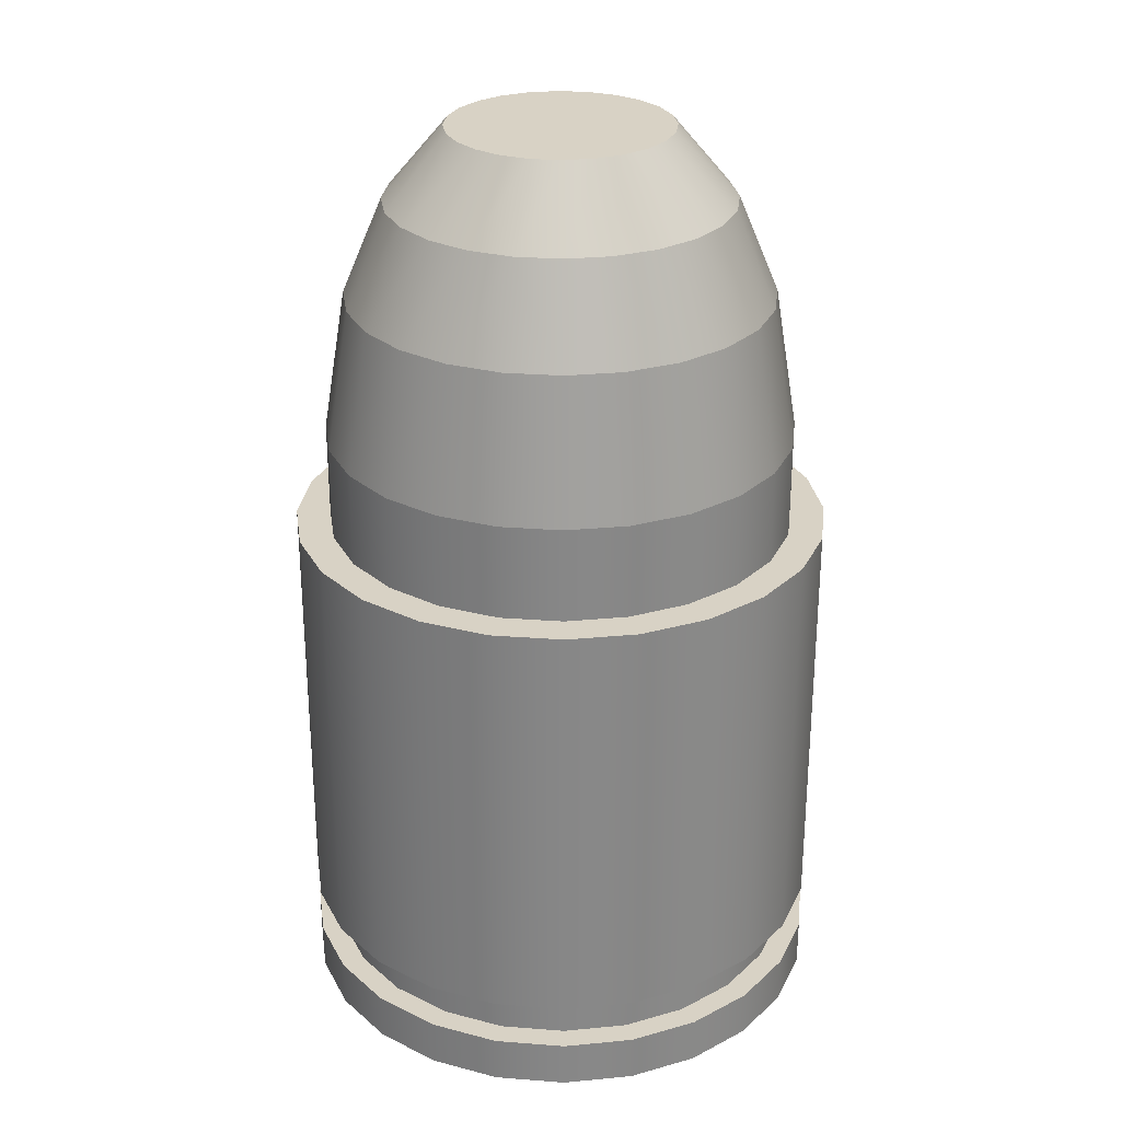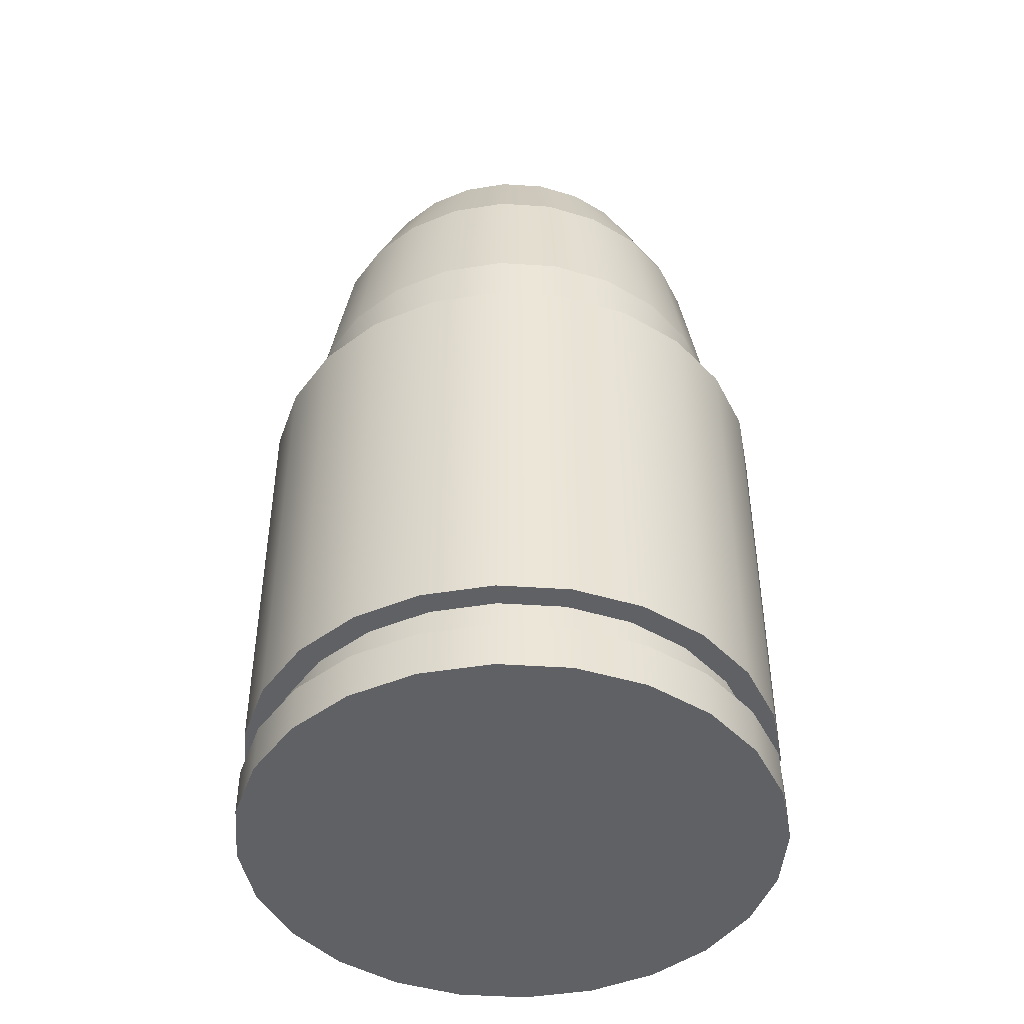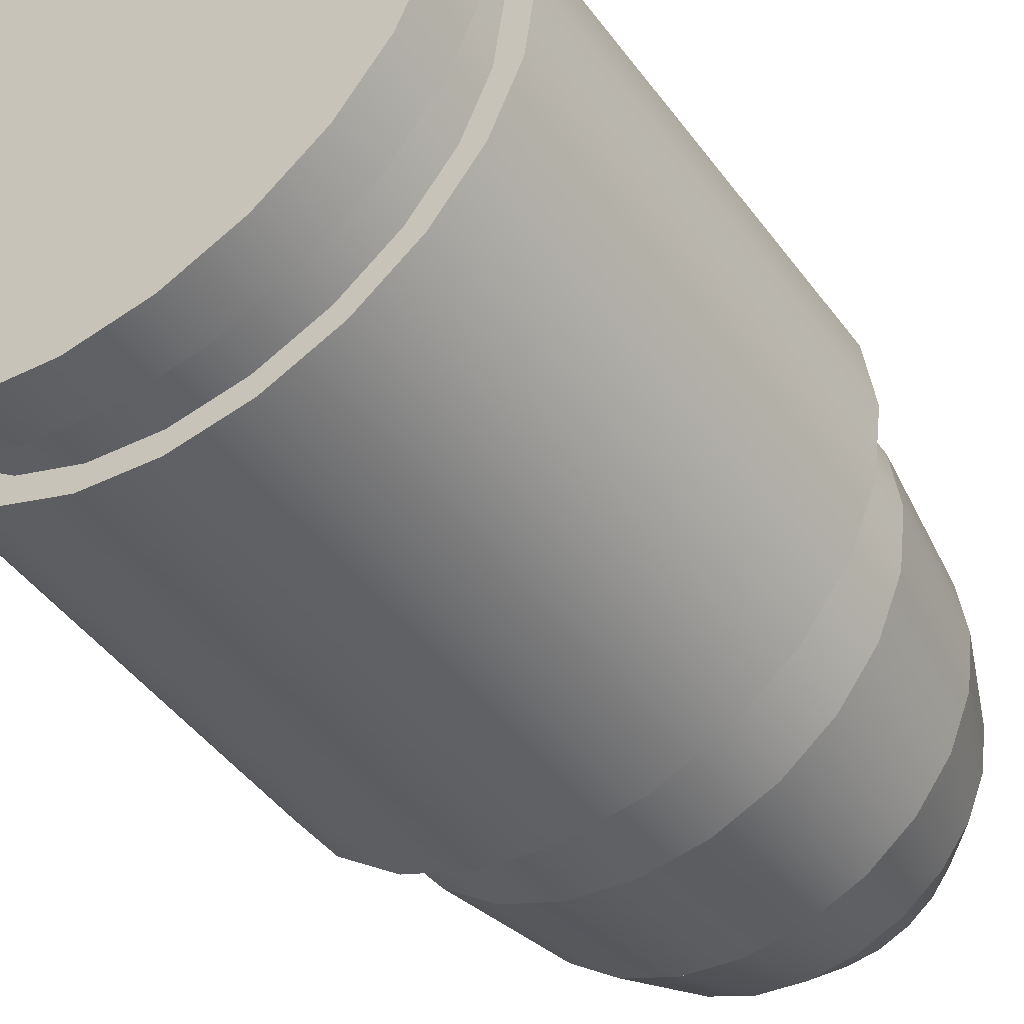
<metadata>
{"format":"obj","ext":"obj","renderer":"f3d","projection":"perspective","resolution":1024,"background":"white","views":[{"elev":27.7,"azim":149.2,"up":"+Y"},{"elev":-45.4,"azim":-41.8,"up":"+Y"},{"elev":-46.2,"azim":34.3,"up":"+Z"}]}
</metadata>
<code>
g Mesh1 Group2 Group1 Model
v 0.002869 -0.00045 0.0007687
v 0.002572 -0.00045 0.001485
v 0.0021 -0.00045 0.0021
v 0.001485 -0.00045 0.002572
v 0.0007687 -0.00045 0.002869
v 0 -0.00045 0.00297
v -0.0007687 -0.00045 0.002869
v -0.001485 -0.00045 0.002572
v -0.0021 -0.00045 0.0021
v -0.002572 -0.00045 0.001485
v -0.002869 -0.00045 0.0007687
v -0.00297 -0.00045 -7.05e-19
v -0.002869 -0.00045 -0.0007687
v -0.002572 -0.00045 -0.001485
v -0.0021 -0.00045 -0.0021
v -0.001485 -0.00045 -0.002572
v -0.0007687 -0.00045 -0.002869
v 0 -0.00045 -0.00297
v 0.0007687 -0.00045 -0.002869
v 0.001485 -0.00045 -0.002572
v 0.0021 -0.00045 -0.0021
v 0.002572 -0.00045 -0.001485
v 0.002869 -0.00045 -0.0007687
v 0.00297 -0.00045 -7.05e-19
f 1 2 3 4 5 6 7 8 9 10 11 12 13 14 15 16 17 18 19 20 21 22 23 24
v 0.002869 0.00195 0.0007687
v 0.002572 0.00195 0.001485
f 2 1 25 26
v 0.00297 0.00195 -7.05e-19
f 1 24 27 25
v 0.002869 0.00195 -0.0007687
f 24 23 28 27
v 0.002572 0.00195 -0.001485
f 23 22 29 28
v 0.0021 0.00195 -0.0021
f 22 21 30 29
v 0.001485 0.00195 -0.002572
f 21 20 31 30
v 0.0007687 0.00195 -0.002869
f 20 19 32 31
v 0 0.00195 -0.00297
f 19 18 33 32
v -0.0007687 0.00195 -0.002869
f 18 17 34 33
v -0.001485 0.00195 -0.002572
f 17 16 35 34
v -0.0021 0.00195 -0.0021
f 16 15 36 35
v -0.002572 0.00195 -0.001485
f 15 14 37 36
v -0.002869 0.00195 -0.0007687
f 14 13 38 37
v -0.00297 0.00195 -7.05e-19
f 13 12 39 38
v -0.002869 0.00195 0.0007687
f 12 11 40 39
v -0.002572 0.00195 0.001485
f 11 10 41 40
v -0.0021 0.00195 0.0021
f 10 9 42 41
v -0.001485 0.00195 0.002572
f 9 8 43 42
v -0.0007687 0.00195 0.002869
f 8 7 44 43
v 0 0.00195 0.00297
f 7 6 45 44
v 0.0007687 0.00195 0.002869
f 6 5 46 45
v 0.001485 0.00195 0.002572
f 5 4 47 46
v 0.0021 0.00195 0.0021
f 4 3 48 47
f 3 2 26 48
f 26 25 27 28 29 30 31 32 33 34 35 36 37 38 39 40 41 42 43 44 45 46 47 48
v 0.002582 0.00375 0.0006918
v 0.002315 0.00375 0.001336
f 26 25 49 50
v 0.002673 0.00375 8.601e-17
f 25 27 51 49
v 0.002582 0.00375 -0.0006918
f 27 28 52 51
v 0.002315 0.00375 -0.001336
f 28 29 53 52
v 0.00189 0.00375 -0.00189
f 29 30 54 53
v 0.001336 0.00375 -0.002315
f 31 55 54 30
v 0.0006918 0.00375 -0.002582
f 32 56 55 31
v -8.671e-17 0.00375 -0.002673
f 33 57 56 32
v -0.0006918 0.00375 -0.002582
f 34 58 57 33
v -0.001336 0.00375 -0.002315
f 35 59 58 34
v -0.00189 0.00375 -0.00189
f 36 60 59 35
v -0.002315 0.00375 -0.001336
f 61 60 36 37
v -0.002582 0.00375 -0.0006918
v -0.002673 0.00375 8.601e-17
v -0.002582 0.00375 0.0006918
v -0.002315 0.00375 0.001336
v -0.00189 0.00375 0.00189
v -0.001336 0.00375 0.002315
v -0.0006918 0.00375 0.002582
v -8.671e-17 0.00375 0.002673
v 0.0006918 0.00375 0.002582
v 0.001336 0.00375 0.002315
v 0.00189 0.00375 0.00189
f 50 49 51 52 53 54 55 56 57 58 59 60 61 62 63 64 65 66 67 68 69 70 71 72
v 0.002091 0.00495 0.0005603
v 0.001875 0.00495 0.001083
f 50 49 73 74
v 0.002165 0.00495 8.601e-17
f 49 51 75 73
v 0.002091 0.00495 -0.0005603
f 51 52 76 75
v 0.001875 0.00495 -0.001083
f 52 53 77 76
v 0.001531 0.00495 -0.001531
f 53 54 78 77
v 0.001083 0.00495 -0.001875
f 55 79 78 54
v 0.0005603 0.00495 -0.002091
f 56 80 79 55
v -1.297e-16 0.00495 -0.002165
f 57 81 80 56
v -0.0005603 0.00495 -0.002091
f 58 82 81 57
v -0.001083 0.00495 -0.001875
f 59 83 82 58
v -0.001531 0.00495 -0.001531
f 60 84 83 59
v -0.001875 0.00495 -0.001083
f 85 84 60 61
v -0.001212 0.00585 -0.0006998
v -0.0009897 0.00585 -0.0009897
f 85 86 87 84
v -0.002091 0.00495 -0.0005603
v -0.001352 0.00585 -0.0003622
f 88 89 86 85
v -0.002165 0.00495 8.601e-17
v -0.0014 0.00585 2.164e-16
f 90 91 89 88
v -0.002091 0.00495 0.0005603
v -0.001352 0.00585 0.0003622
f 90 92 93 91
f 92 90 63 64
f 90 88 62 63
f 88 85 61 62
f 62 61 37 38
f 63 62 38 39
f 64 63 39 40
f 65 64 40 41
v -0.001875 0.00495 0.001083
f 94 92 64 65
v -0.001212 0.00585 0.0006998
f 92 94 95 93
v -0.001531 0.00495 0.001531
v -0.0009897 0.00585 0.0009897
f 94 96 97 95
f 96 94 65 66
f 66 65 41 42
f 43 67 66 42
f 44 68 67 43
f 45 69 68 44
f 46 70 69 45
f 47 71 70 46
f 48 72 71 47
f 48 26 50 72
v 0.001531 0.00495 0.001531
f 72 50 74 98
v 0.0009897 0.00585 0.0009897
v 0.001212 0.00585 0.0006998
f 99 98 74 100
v 0.0006998 0.00585 0.001212
v 0.001083 0.00495 0.001875
f 101 102 98 99
v 0.0003622 0.00585 0.001352
v 0.0005603 0.00495 0.002091
f 103 104 102 101
v -2.594e-16 0.00585 0.0014
v -1.297e-16 0.00495 0.002165
f 105 106 104 103
v -0.0005603 0.00495 0.002091
v -0.0003622 0.00585 0.001352
f 107 106 105 108
f 69 106 107 68
f 70 104 106 69
f 71 102 104 70
f 72 98 102 71
v -0.001083 0.00495 0.001875
f 68 107 109 67
v -0.0006998 0.00585 0.001212
f 109 107 108 110
v 0.001352 0.00585 0.0003622
v 0.0014 0.00585 2.164e-16
v 0.001352 0.00585 -0.0003622
v 0.001212 0.00585 -0.0006998
v 0.0009897 0.00585 -0.0009897
v 0.0006998 0.00585 -0.001212
v 0.0003622 0.00585 -0.001352
v -2.594e-16 0.00585 -0.0014
v -0.0003622 0.00585 -0.001352
v -0.0006998 0.00585 -0.001212
f 100 111 112 113 114 115 116 117 118 119 120 87 86 89 91 93 95 97 110 108 105 103 101 99
f 100 74 73 111
f 111 73 75 112
f 113 112 75 76
f 114 113 76 77
f 115 114 77 78
f 116 115 78 79
f 117 116 79 80
f 118 117 80 81
f 82 119 118 81
f 83 120 119 82
f 84 87 120 83
f 96 109 110 97
f 67 109 96 66
g Mesh2 Group3 Group1 Model
f 2 1 24 23 22 21 20 19 18 17 16 15 14 13 12 11 10 9 8 7 6 5 4 3
v 0.002572 0.00075 0.001485
v 0.002869 0.00075 0.0007687
f 121 122 1 2
v 0.002946 0.00075 0.001701
f 121 123 122
v 0.002406 0.00075 0.002406
f 121 124 123
v 0.0021 0.00075 0.0021
f 125 124 121
v 0.001701 0.00075 0.002946
f 125 126 124
v 0.001485 0.00075 0.002572
f 127 126 125
v 0.0008805 0.00075 0.003286
f 127 128 126
v 0.0007687 0.00075 0.002869
f 129 128 127
v 4.371e-17 0.00075 0.003402
f 129 130 128
v 0 0.00075 0.00297
f 131 130 129
v -0.0007687 0.00075 0.002869
f 132 130 131
v -0.0008805 0.00075 0.003286
f 132 133 130
v -0.001485 0.00075 0.002572
f 134 133 132
v -0.001701 0.00075 0.002946
f 134 135 133
v -0.0021 0.00075 0.0021
f 136 135 134
v -0.002406 0.00075 0.002406
f 136 137 135
v -0.002572 0.00075 0.001485
f 138 137 136
v -0.002869 0.00075 0.0007687
f 139 137 138
v -0.002946 0.00075 0.001701
f 139 140 137
v -0.00297 0.00075 -7.05e-19
f 141 140 139
v -0.003286 0.00075 -0.0008805
f 142 140 141
v -0.003286 0.00075 0.0008805
f 142 143 140
v -0.003402 0.00075 -8.742e-17
f 143 142 144
v -0.003402 -0.00465 4.3e-17
v -0.003286 -0.00465 -0.0008805
f 145 144 142 146
v -0.003286 -0.00465 0.0008805
f 147 143 144 145
v -0.002946 -0.00465 0.001701
f 148 140 143 147
v -0.002406 -0.00465 0.002406
f 149 137 140 148
v -0.001701 -0.00465 0.002946
f 150 135 137 149
v -0.0008805 -0.00465 0.003286
f 151 133 135 150
v 8.671e-17 -0.00465 0.003402
f 152 130 133 151
v 0.0008805 -0.00465 0.003286
f 153 128 130 152
v 0.001701 -0.00465 0.002946
f 154 126 128 153
v 0.002406 -0.00465 0.002406
f 155 124 126 154
v 0.002946 -0.00465 0.001701
f 155 156 123 124
v 0.002684 -0.00465 0.00155
f 155 157 156
v 0.002192 -0.00465 0.002192
f 155 158 157
f 154 158 155
v 0.00155 -0.00465 0.002684
f 154 159 158
f 153 159 154
v 0.0008022 -0.00465 0.002994
f 153 160 159
f 152 160 153
v 8.671e-17 -0.00465 0.003099
f 152 161 160
v -0.0008022 -0.00465 0.002994
f 152 162 161
f 151 162 152
v -0.00155 -0.00465 0.002684
f 151 163 162
f 150 163 151
v -0.002192 -0.00465 0.002192
f 150 164 163
f 149 164 150
v -0.002684 -0.00465 0.00155
f 149 165 164
f 148 165 149
v -0.002994 -0.00465 0.0008022
f 148 166 165
v -0.003099 -0.00465 4.3e-17
f 148 167 166
f 167 148 147
v -0.002946 -0.00465 -0.001701
f 147 168 167
f 147 146 168
f 146 147 145
v -0.002946 0.00075 -0.001701
f 142 169 168 146
f 141 169 142
v -0.002869 0.00075 -0.0007687
f 169 141 170
f 170 141 12 13
f 141 139 11 12
f 139 138 10 11
f 138 136 9 10
f 136 134 8 9
f 134 132 7 8
f 132 131 6 7
f 131 129 5 6
f 129 127 4 5
f 127 125 3 4
f 125 121 2 3
v -0.002572 0.00075 -0.001485
f 171 170 13 14
v -0.002406 0.00075 -0.002406
f 172 170 171
f 169 170 172
v -0.002406 -0.00465 -0.002406
f 169 172 173 168
v -0.001701 0.00075 -0.002946
v -0.001701 -0.00465 -0.002946
f 173 172 174 175
v -0.0021 0.00075 -0.0021
f 172 176 174
f 172 171 176
f 176 171 14 15
v -0.001485 0.00075 -0.002572
f 177 176 15 16
f 174 176 177
v -0.0008805 0.00075 -0.003286
f 174 177 178
v -0.0007687 0.00075 -0.002869
f 178 177 179
f 179 177 16 17
v 0 0.00075 -0.00297
f 180 179 17 18
v 4.371e-17 0.00075 -0.003402
f 181 179 180
f 178 179 181
v -0.0008805 -0.00465 -0.003286
v 8.671e-17 -0.00465 -0.003402
f 182 178 181 183
f 175 174 178 182
v -0.00155 -0.00465 -0.002684
f 184 175 182
v -0.002192 -0.00465 -0.002192
f 185 175 184
f 185 173 175
v -0.002684 -0.00465 -0.00155
f 186 173 185
f 186 168 173
v -0.002994 -0.00465 -0.0008022
f 187 168 186
f 167 168 187
v -0.002994 -0.00525 -0.0008022
v -0.003099 -0.00525 4.3e-17
f 167 187 188 189
v -0.002684 -0.00525 -0.00155
f 187 186 190 188
v -0.002192 -0.00525 -0.002192
f 186 185 191 190
v -0.00155 -0.00525 -0.002684
f 185 184 192 191
v -0.0008022 -0.00465 -0.002994
v -0.0008022 -0.00525 -0.002994
f 184 193 194 192
f 184 182 193
f 193 182 183
v 8.671e-17 -0.00465 -0.003099
f 193 183 195
v 0.0008805 -0.00465 -0.003286
f 195 183 196
v 0.0008805 0.00075 -0.003286
f 183 181 197 196
v 0.0007687 0.00075 -0.002869
f 181 198 197
f 181 180 198
f 198 180 18 19
v 0.001485 0.00075 -0.002572
f 199 198 19 20
f 197 198 199
v 0.001701 0.00075 -0.002946
f 197 199 200
v 0.0021 0.00075 -0.0021
f 200 199 201
f 201 199 20 21
v 0.002572 0.00075 -0.001485
f 202 201 21 22
v 0.002406 0.00075 -0.002406
f 203 201 202
f 200 201 203
v 0.001701 -0.00465 -0.002946
v 0.002406 -0.00465 -0.002406
f 204 200 203 205
f 196 197 200 204
v 0.00155 -0.00465 -0.002684
f 206 196 204
v 0.0008022 -0.00465 -0.002994
f 207 196 206
f 195 196 207
v 0.0008022 -0.00525 -0.002994
v 8.671e-17 -0.00525 -0.003099
f 195 207 208 209
v 0.00155 -0.00525 -0.002684
f 207 206 210 208
v 0.002192 -0.00465 -0.002192
v 0.002192 -0.00525 -0.002192
f 206 211 212 210
f 206 204 211
f 211 204 205
v 0.002684 -0.00465 -0.00155
f 211 205 213
v 0.002946 -0.00465 -0.001701
f 213 205 214
v 0.002946 0.00075 -0.001701
f 215 214 205 203
v 0.003286 0.00075 -0.0008805
v 0.003286 -0.00465 -0.0008805
f 216 217 214 215
v 0.003402 -0.00465 4.3e-17
v 0.003402 0.00075 -8.742e-17
f 218 217 216 219
v 0.003286 -0.00465 0.0008805
f 220 217 218
v 0.003099 -0.00465 4.3e-17
f 220 221 217
v 0.002994 -0.00465 0.0008022
f 220 222 221
f 156 222 220
f 156 157 222
v 0.002684 -0.00525 0.00155
v 0.002994 -0.00525 0.0008022
f 222 157 223 224
v 0.002192 -0.00525 0.002192
f 157 158 225 223
v 0.00155 -0.00525 0.002684
f 158 159 226 225
v 0.0008022 -0.00525 0.002994
f 159 160 227 226
v 8.671e-17 -0.00525 0.003099
f 160 161 228 227
v -0.0008022 -0.00525 0.002994
f 161 162 229 228
v -0.00155 -0.00525 0.002684
f 162 163 230 229
v -0.002192 -0.00525 0.002192
f 163 164 231 230
v -0.002684 -0.00525 0.00155
f 164 165 232 231
v -0.002994 -0.00525 0.0008022
f 165 166 233 232
f 166 167 189 233
v -0.002946 -0.00525 0.001701
f 189 234 233
v -0.003286 -0.00525 -0.0008805
f 235 234 189
v -0.003286 -0.00525 0.0008805
f 235 236 234
v -0.003402 -0.00525 4.3e-17
f 236 235 237
v -0.003286 -0.00585 -0.0008805
v -0.003402 -0.00585 4.3e-17
f 237 235 238 239
v -0.002946 -0.00525 -0.001701
v -0.002946 -0.00585 -0.001701
f 235 240 241 238
f 189 240 235
f 240 189 188
f 240 188 190
v -0.002406 -0.00525 -0.002406
f 240 190 242
f 242 190 191
v -0.001701 -0.00525 -0.002946
f 242 191 243
f 243 191 192
v -0.0008805 -0.00525 -0.003286
f 243 192 244
f 244 192 194
v 8.671e-17 -0.00525 -0.003402
f 244 194 245
f 245 194 209
f 193 195 209 194
f 245 209 208
v 0.0008805 -0.00525 -0.003286
f 245 208 246
f 246 208 210
v 0.001701 -0.00525 -0.002946
f 246 210 247
f 247 210 212
v 0.002406 -0.00525 -0.002406
f 247 212 248
v 0.002684 -0.00525 -0.00155
f 248 212 249
f 211 213 249 212
v 0.002994 -0.00465 -0.0008022
v 0.002994 -0.00525 -0.0008022
f 213 250 251 249
f 213 214 250
f 250 214 217
f 250 217 221
v 0.003099 -0.00525 4.3e-17
f 250 221 252 251
f 221 222 224 252
v 0.003286 -0.00525 0.0008805
f 224 253 252
v 0.002946 -0.00525 0.001701
f 224 254 253
f 223 254 224
v 0.002406 -0.00525 0.002406
f 223 255 254
f 225 255 223
v 0.001701 -0.00525 0.002946
f 225 256 255
f 226 256 225
v 0.0008805 -0.00525 0.003286
f 226 257 256
f 227 257 226
f 228 257 227
v 8.671e-17 -0.00525 0.003402
f 228 258 257
f 229 258 228
v -0.0008805 -0.00525 0.003286
f 229 259 258
f 230 259 229
v -0.001701 -0.00525 0.002946
f 230 260 259
f 231 260 230
v -0.002406 -0.00525 0.002406
f 231 261 260
f 232 261 231
f 232 234 261
f 233 234 232
v -0.002946 -0.00585 0.001701
v -0.002406 -0.00585 0.002406
f 261 234 262 263
v -0.003286 -0.00585 0.0008805
f 234 236 264 262
f 236 237 239 264
f 238 264 239
f 264 238 241
f 264 241 262
v -0.002406 -0.00585 -0.002406
f 262 241 265
f 240 242 265 241
v -0.001701 -0.00585 -0.002946
f 242 243 266 265
v -0.0008805 -0.00585 -0.003286
f 243 244 267 266
v 8.671e-17 -0.00585 -0.003402
f 244 245 268 267
v 0.0008805 -0.00585 -0.003286
f 245 246 269 268
v 0.001701 -0.00585 -0.002946
f 246 247 270 269
v 0.002406 -0.00585 -0.002406
f 247 248 271 270
v 0.002946 -0.00525 -0.001701
v 0.002946 -0.00585 -0.001701
f 248 272 273 271
f 248 249 272
f 272 249 251
v 0.003286 -0.00525 -0.0008805
f 272 251 274
f 274 251 252
f 274 252 253
v 0.003402 -0.00525 4.3e-17
f 274 253 275
v 0.003286 -0.00585 0.0008805
v 0.003402 -0.00585 4.3e-17
f 275 253 276 277
v 0.002946 -0.00585 0.001701
f 253 254 278 276
v 0.002406 -0.00585 0.002406
f 254 255 279 278
v 0.001701 -0.00585 0.002946
f 255 256 280 279
v 0.0008805 -0.00585 0.003286
f 256 257 281 280
v 8.671e-17 -0.00585 0.003402
f 257 258 282 281
v -0.0008805 -0.00585 0.003286
f 258 259 283 282
v -0.001701 -0.00585 0.002946
f 259 260 284 283
f 260 261 263 284
f 263 266 284
f 263 265 266
f 262 265 263
v -0.001586 -0.00585 4.3e-17
f 284 266 285
v -0.001532 -0.00585 -0.0004106
f 285 266 286
f 286 266 267
v -0.001374 -0.00585 -0.0007932
f 286 267 287
v -0.001122 -0.00585 -0.001122
f 287 267 288
v -0.0007932 -0.00585 -0.001374
f 288 267 289
f 289 267 268
v -0.0004106 -0.00585 -0.001532
f 289 268 290
v 4.371e-17 -0.00585 -0.001586
f 290 268 291
v 0.0004106 -0.00585 -0.001532
f 291 268 292
f 292 268 269
v 0.0007932 -0.00585 -0.001374
f 292 269 293
v 0.001122 -0.00585 -0.001122
f 293 269 294
f 294 269 270
v 0.001374 -0.00585 -0.0007932
f 294 270 295
v 0.001532 -0.00585 -0.0004106
f 295 270 296
v 0.001586 -0.00585 4.3e-17
f 296 270 297
f 280 297 270
v 0.001532 -0.00585 0.0004106
f 280 298 297
v 0.001374 -0.00585 0.0007932
f 280 299 298
v 0.001122 -0.00585 0.001122
f 280 300 299
f 281 300 280
v 0.0007932 -0.00585 0.001374
f 281 301 300
v 0.0004106 -0.00585 0.001532
f 281 302 301
f 282 302 281
v 4.371e-17 -0.00585 0.001586
f 282 303 302
v -0.0004106 -0.00585 0.001532
f 282 304 303
v -0.0007932 -0.00585 0.001374
f 282 305 304
f 283 305 282
v -0.001122 -0.00585 0.001122
f 283 306 305
v -0.001374 -0.00585 0.0007932
f 283 307 306
v -0.001532 -0.00585 0.0004106
f 283 308 307
f 284 308 283
f 308 284 285
f 292 293 294 295 296 297 298 299 300 301 302 303 304 305 306 307 308 285 286 287 288 289 290 291
f 280 270 271
f 280 271 279
f 279 271 273
f 279 273 278
v 0.003286 -0.00585 -0.0008805
f 278 273 309
f 272 274 309 273
f 274 275 277 309
f 276 309 277
f 278 309 276
v 0.003286 0.00075 0.0008805
f 156 220 310 123
f 220 218 219 310
f 216 310 219
v 0.00297 0.00075 -7.05e-19
f 216 311 310
f 215 311 216
v 0.002869 0.00075 -0.0007687
f 215 312 311
f 215 202 312
f 203 202 215
f 312 202 22 23
f 311 312 23 24
f 122 311 24 1
f 122 123 311
f 311 123 310

</code>
